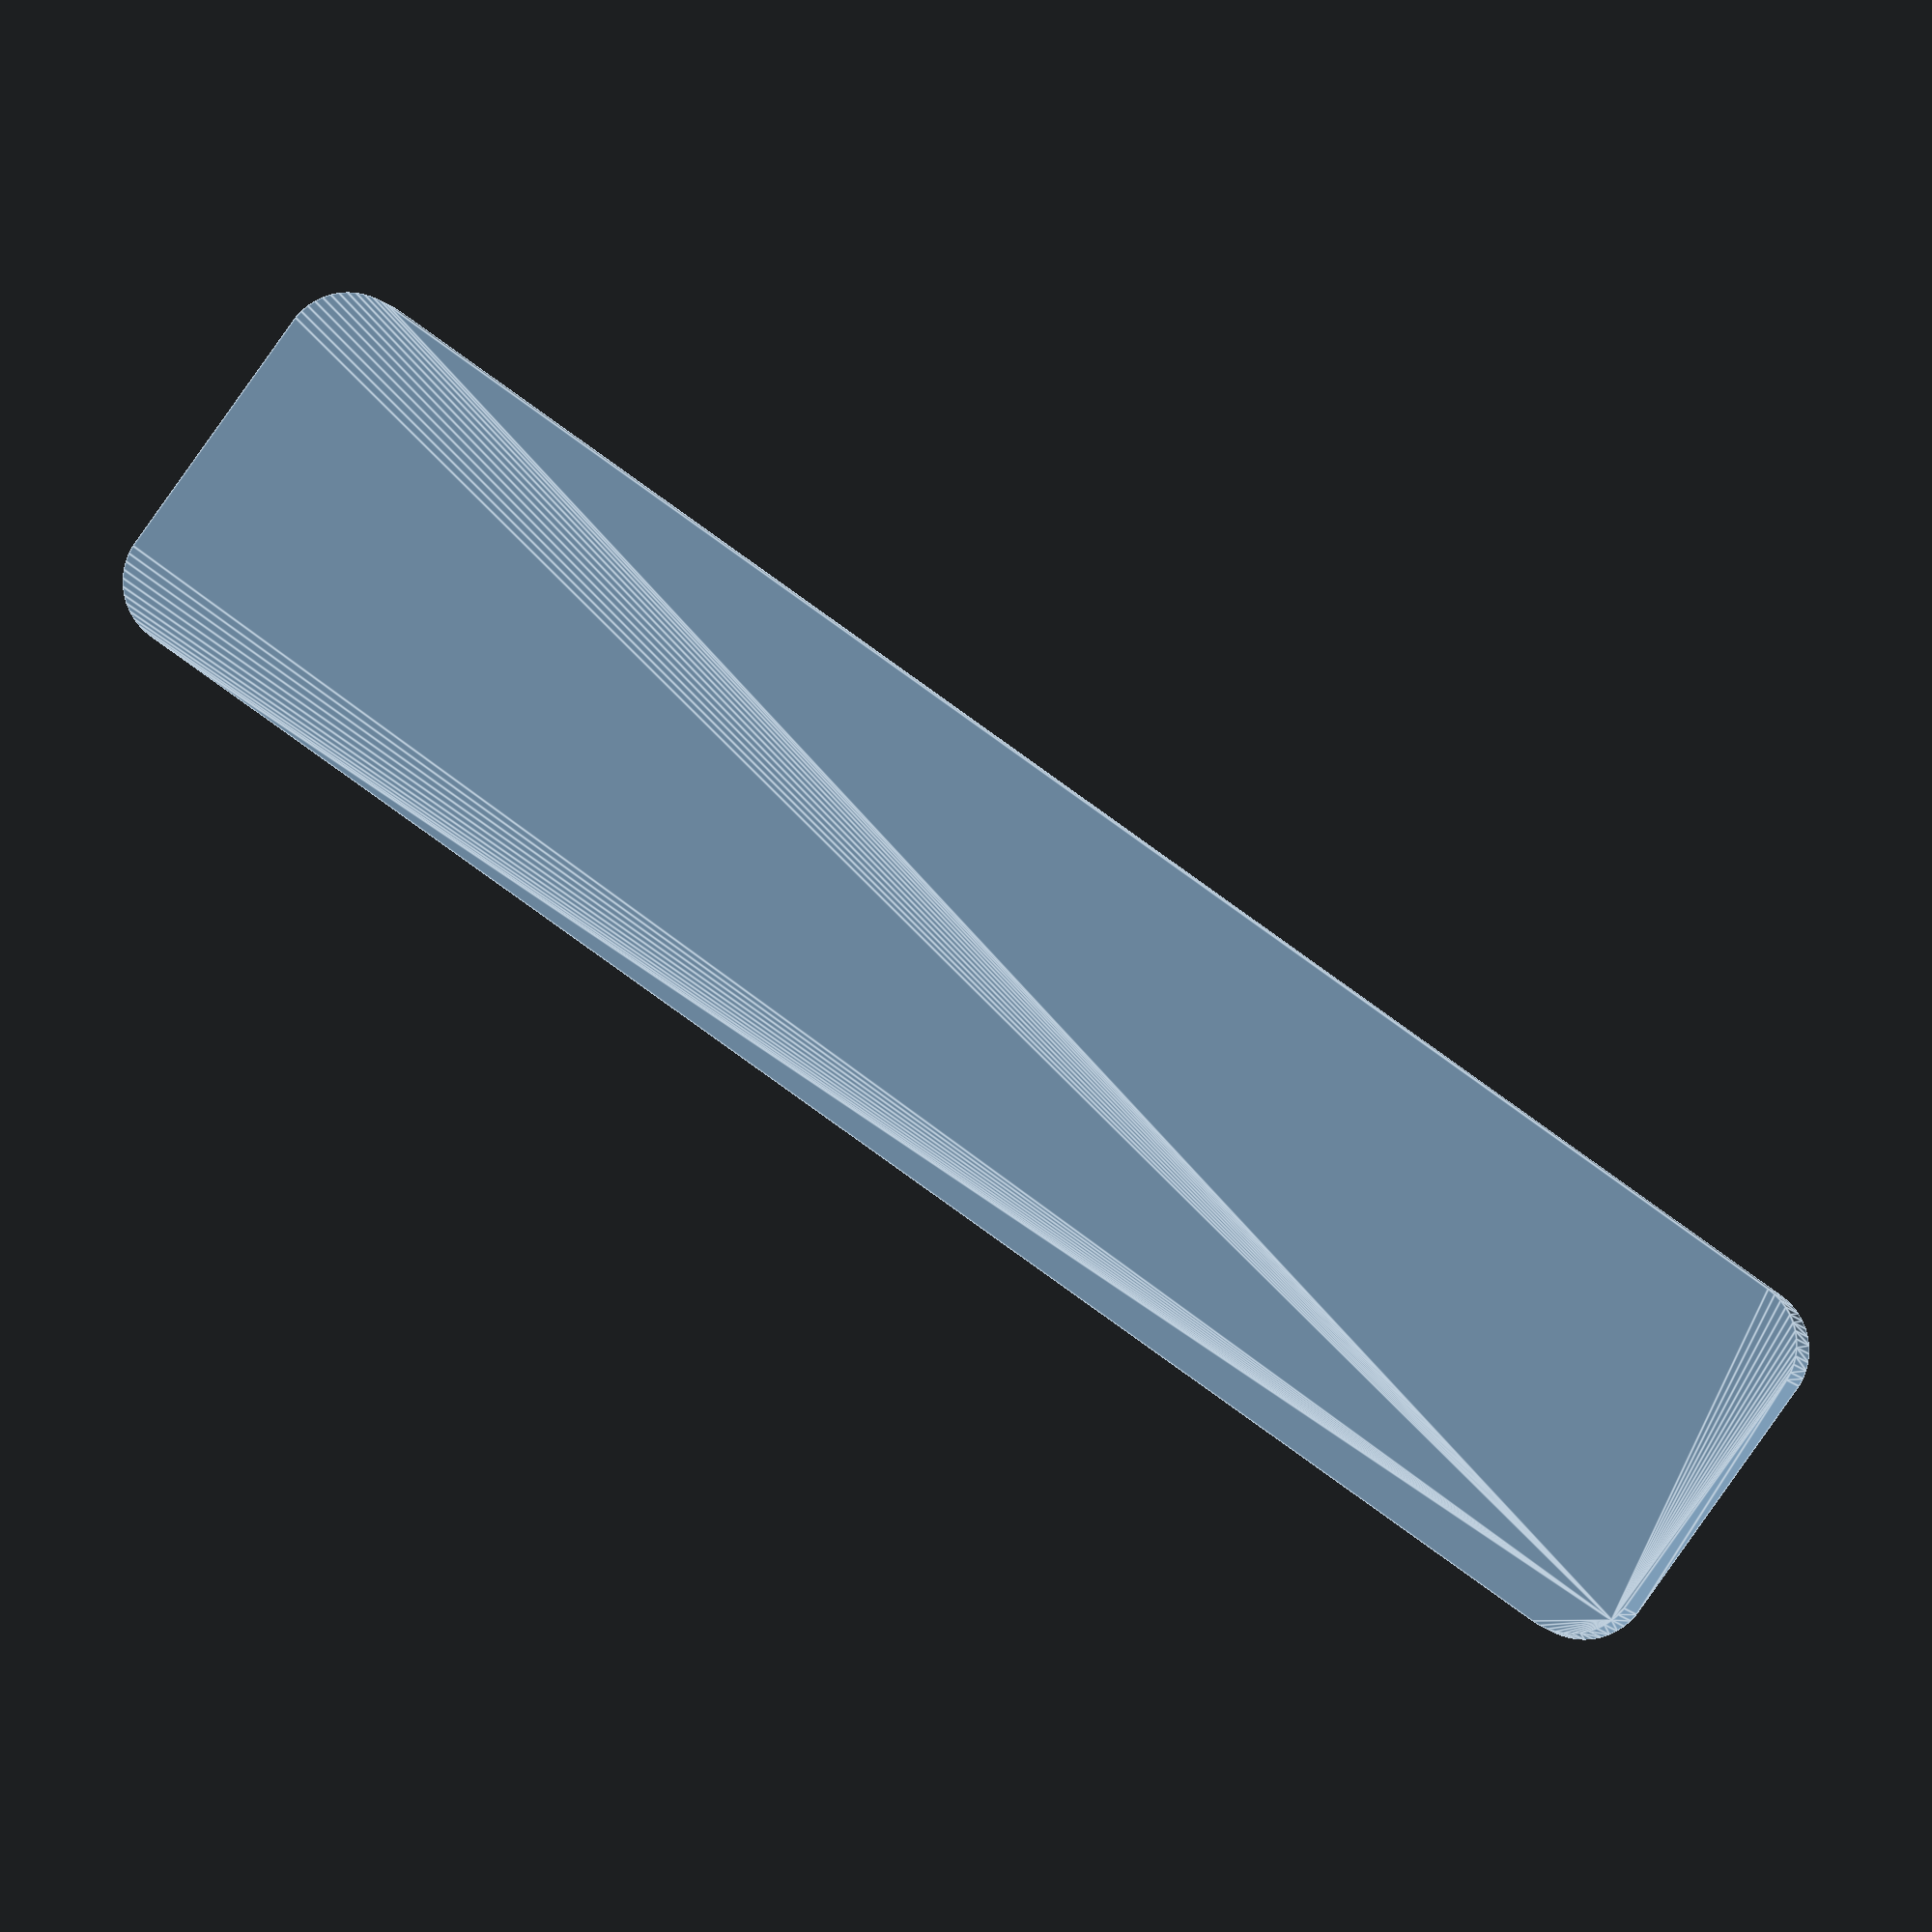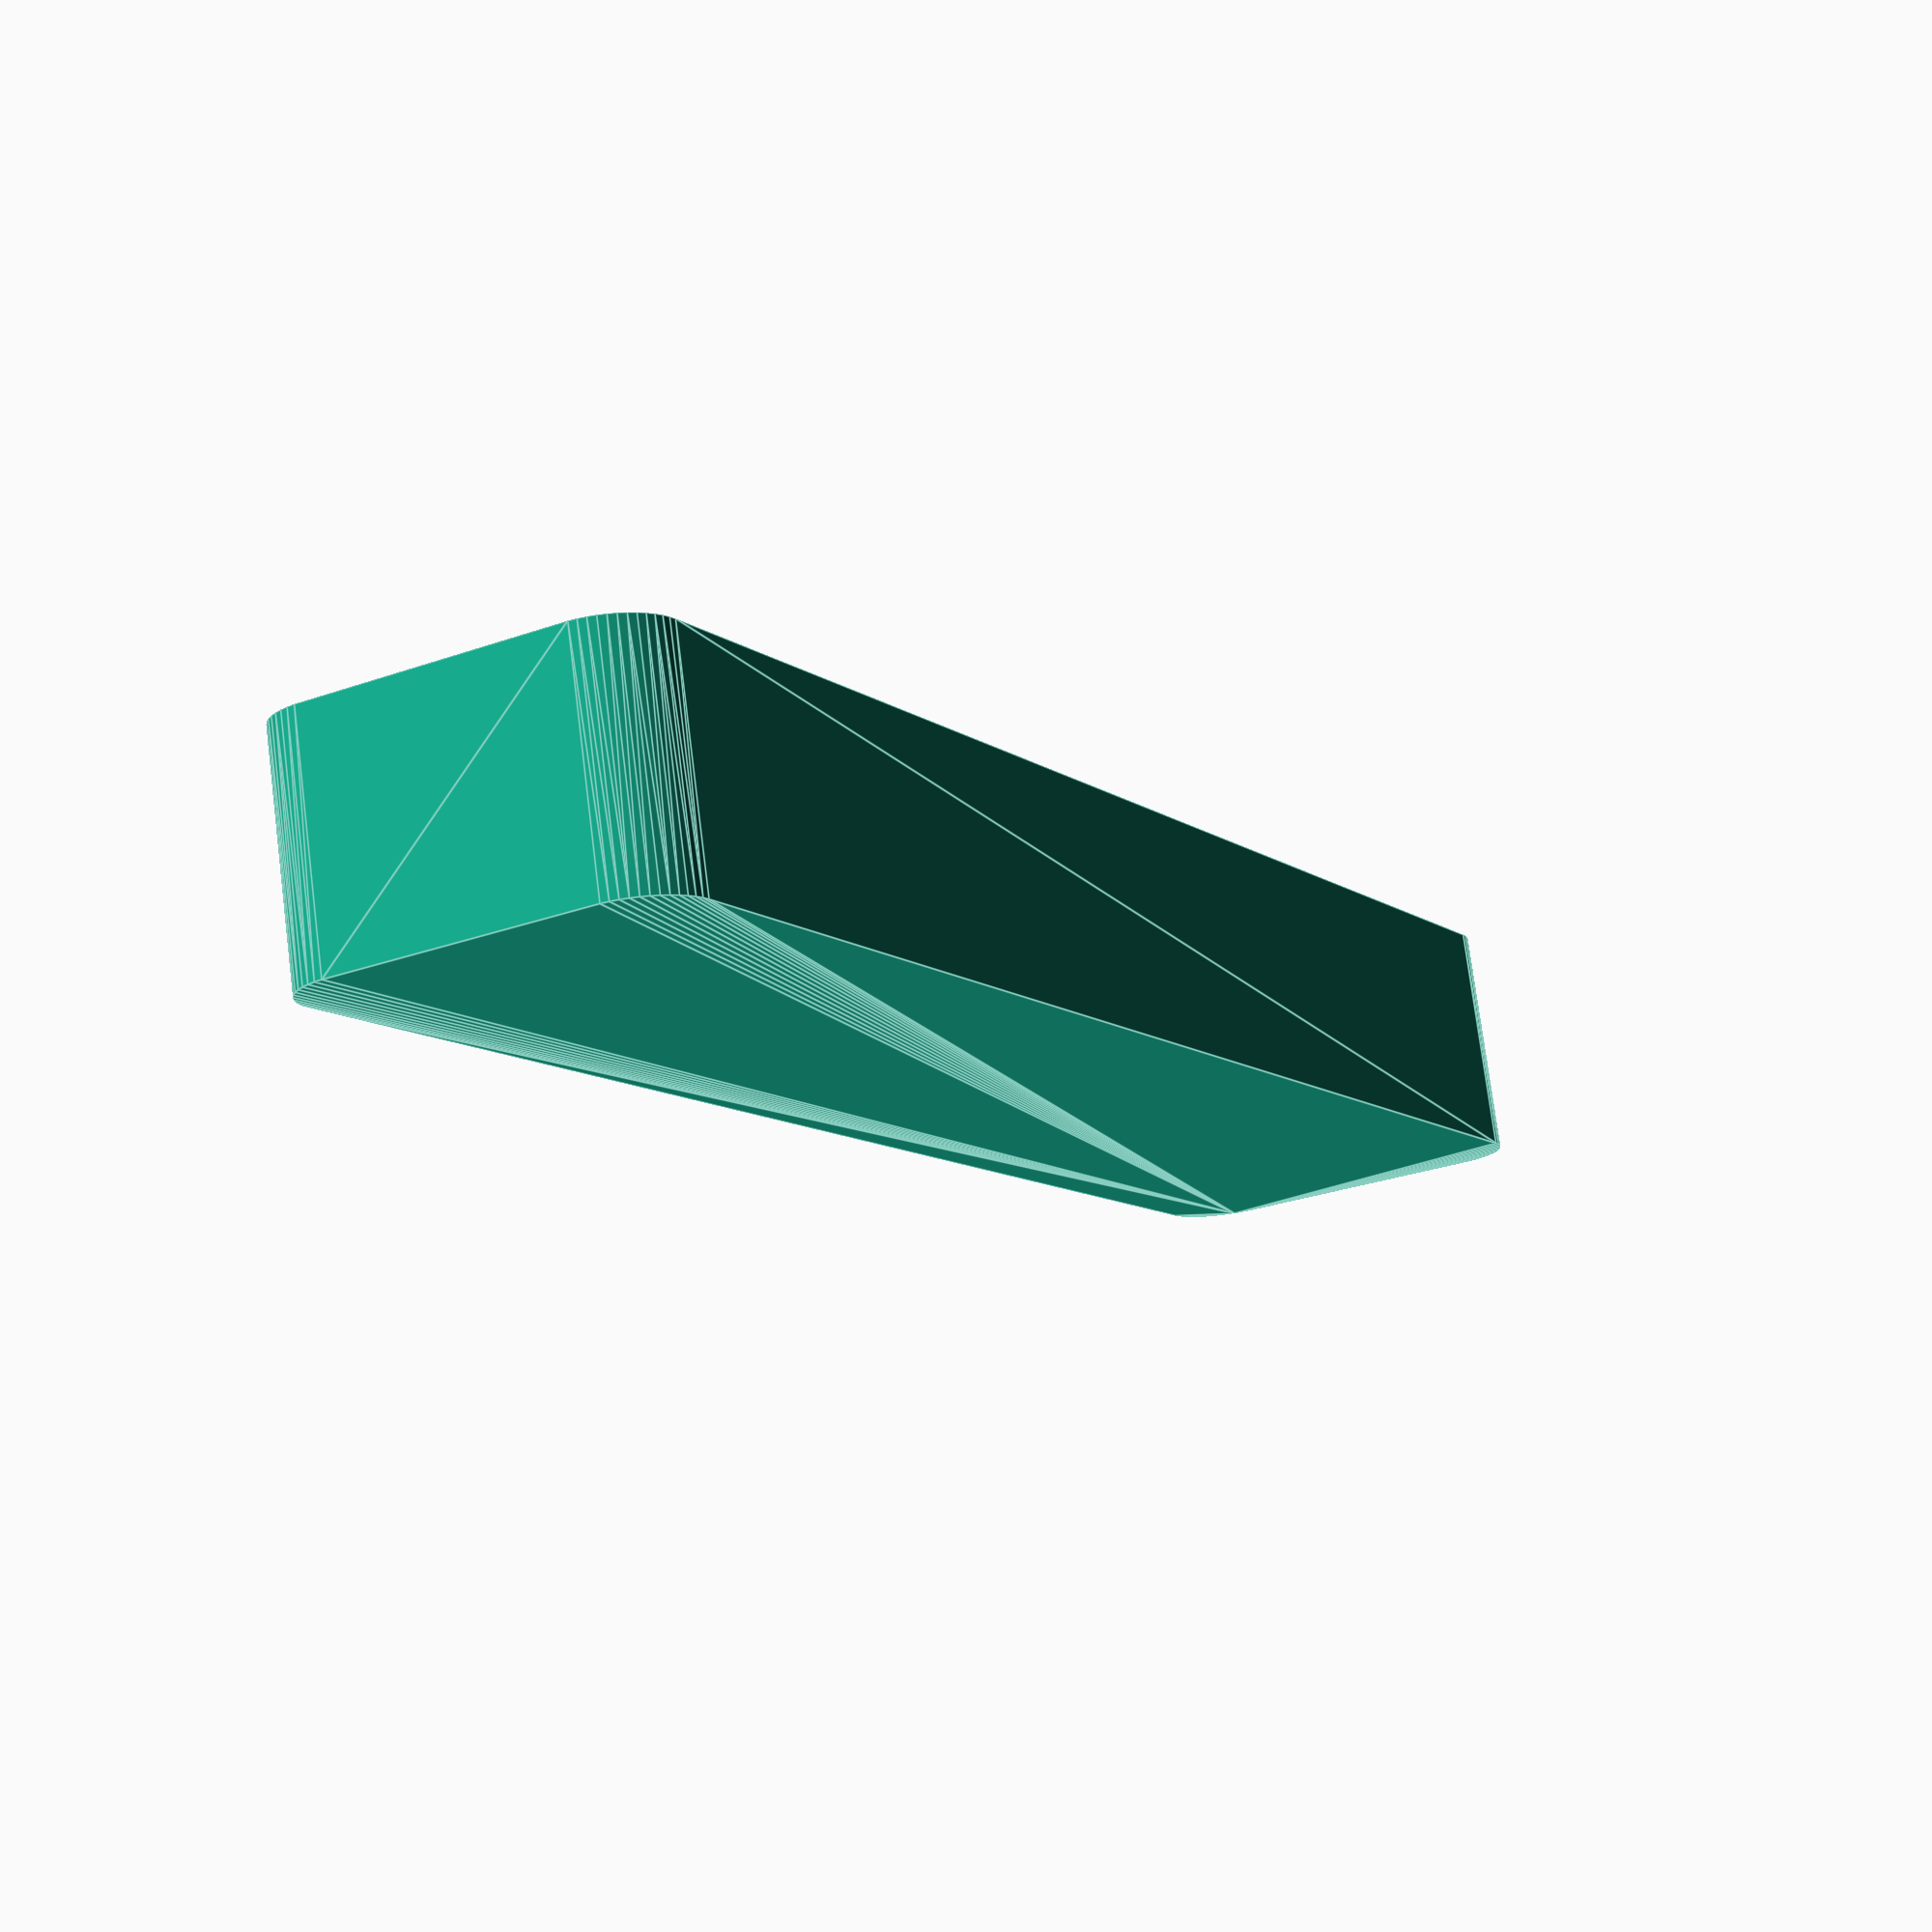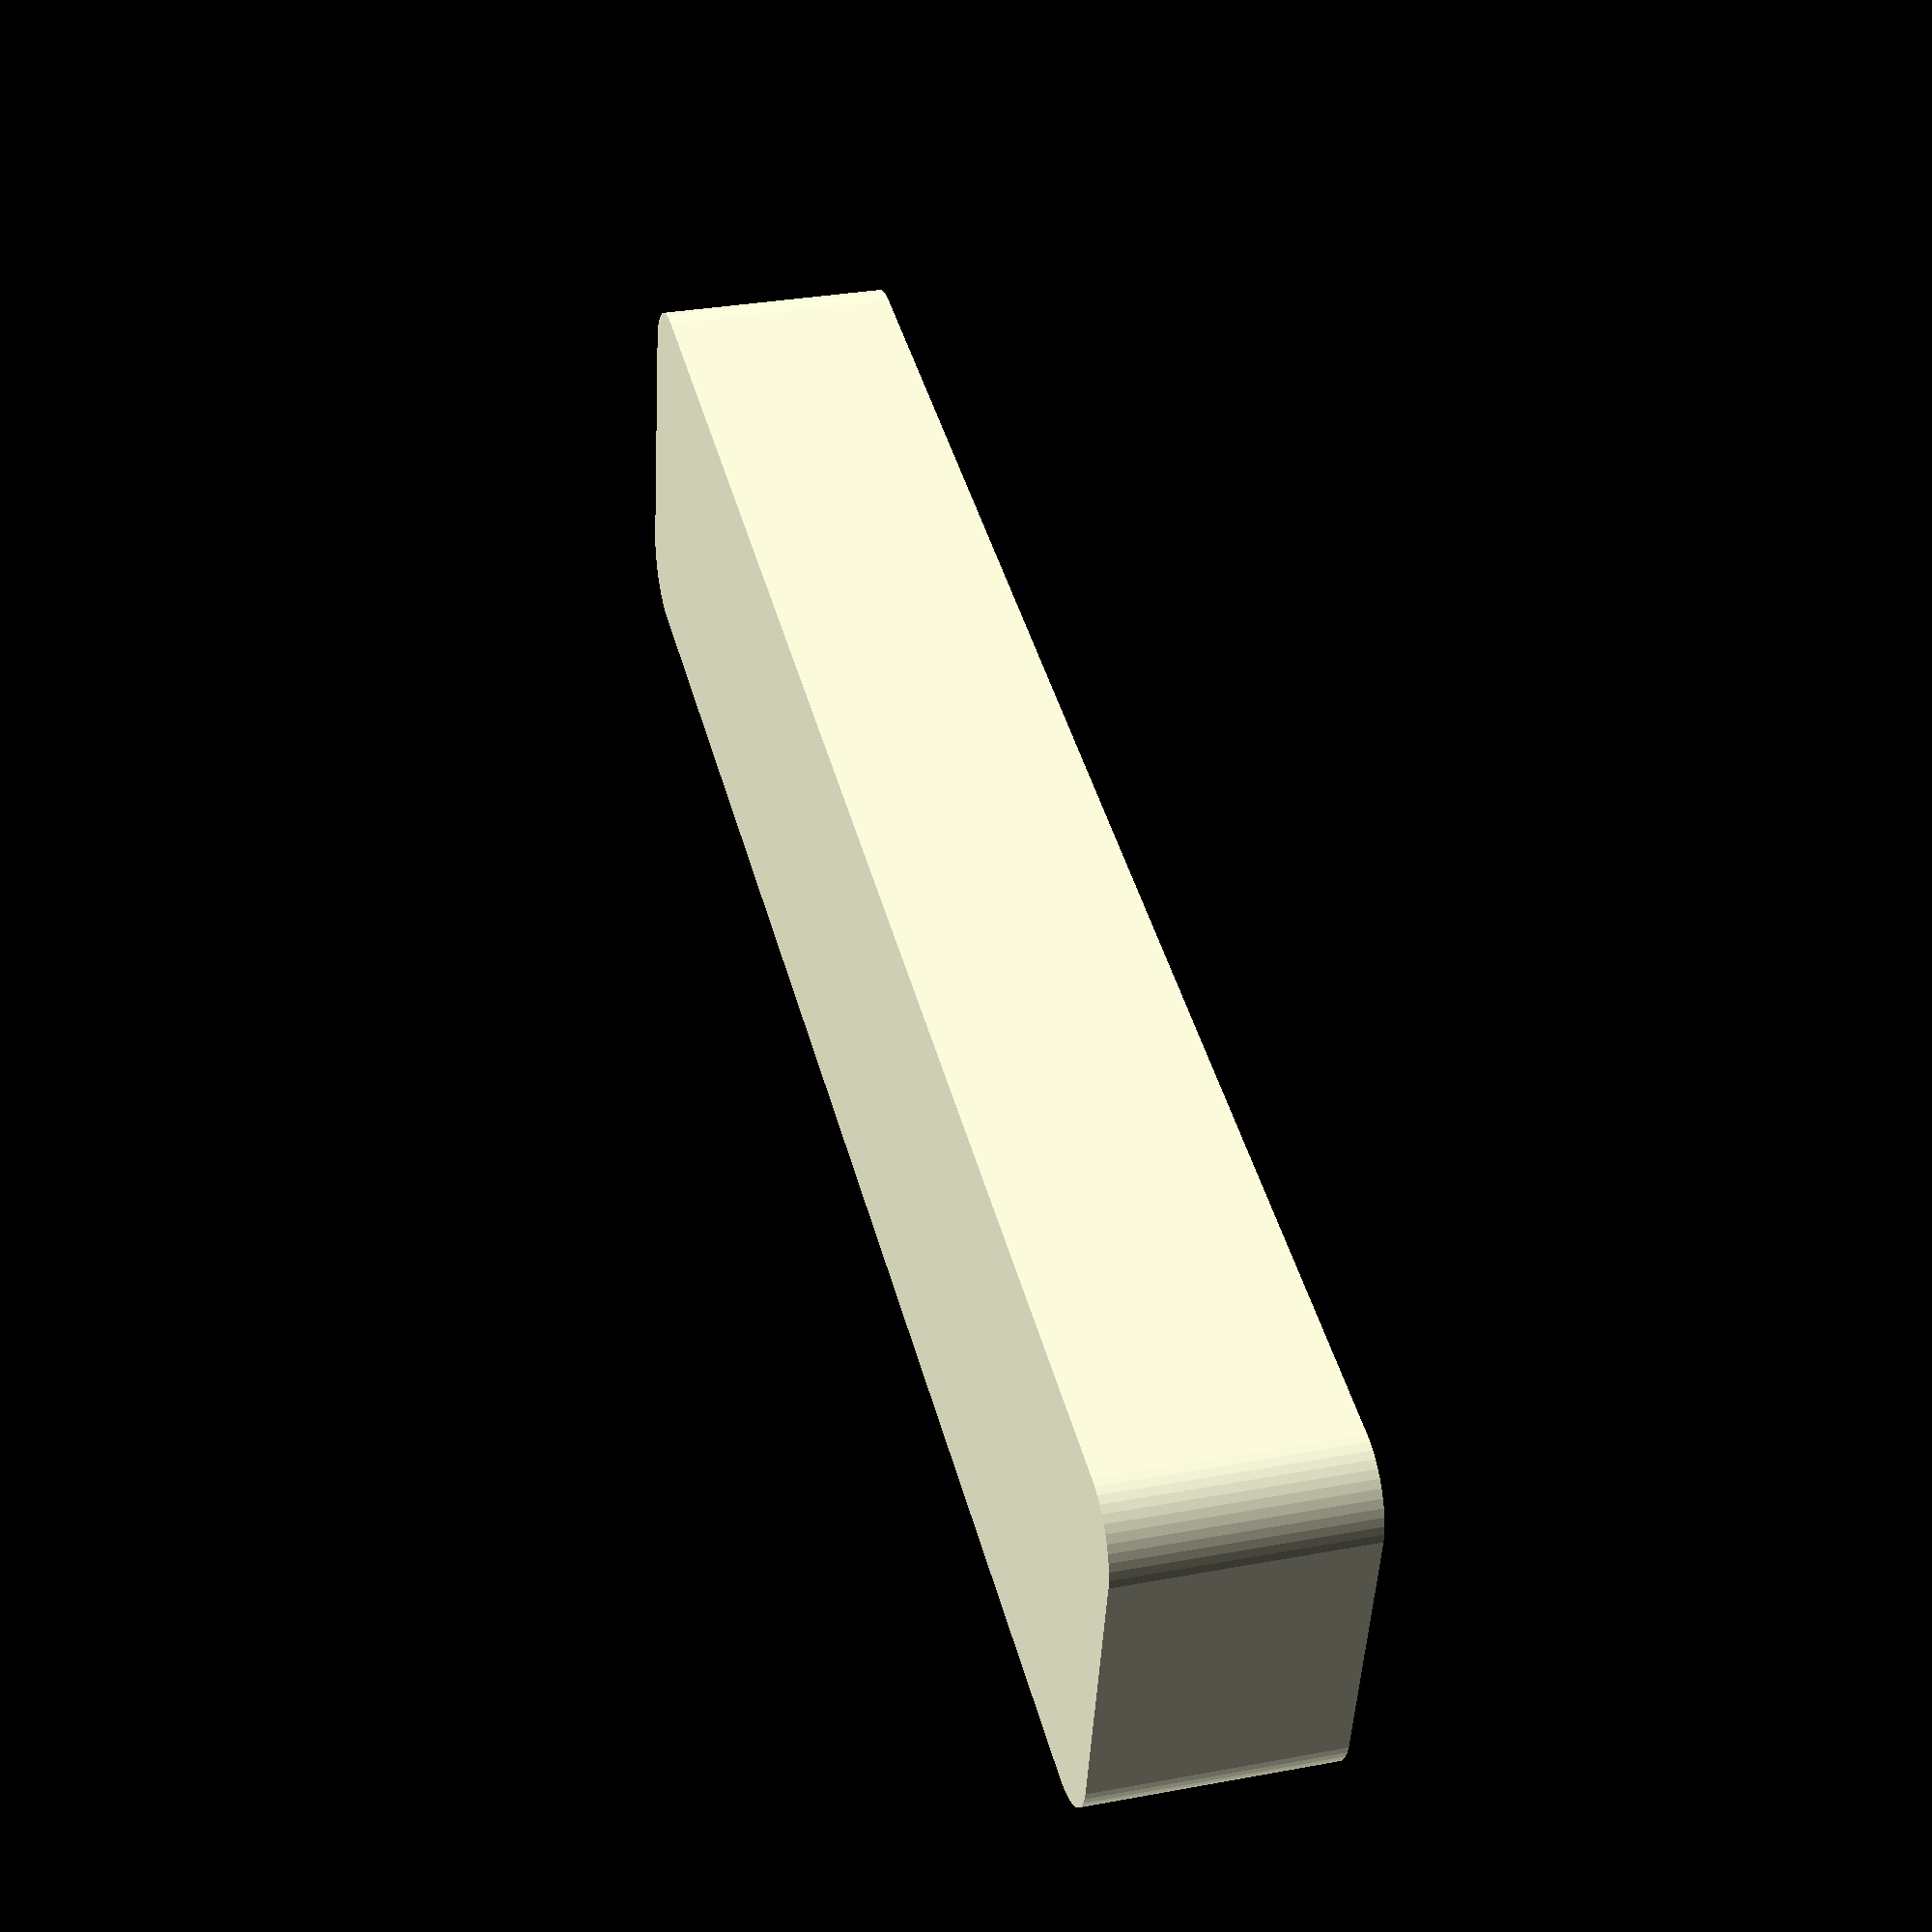
<openscad>
$fn = 50;


difference() {
	union() {
		hull() {
			translate(v = [-10.0000000000, 62.5000000000, 0]) {
				cylinder(h = 18, r = 5);
			}
			translate(v = [10.0000000000, 62.5000000000, 0]) {
				cylinder(h = 18, r = 5);
			}
			translate(v = [-10.0000000000, -62.5000000000, 0]) {
				cylinder(h = 18, r = 5);
			}
			translate(v = [10.0000000000, -62.5000000000, 0]) {
				cylinder(h = 18, r = 5);
			}
		}
	}
	union() {
		translate(v = [0, 0, 2]) {
			hull() {
				translate(v = [-10.0000000000, 62.5000000000, 0]) {
					cylinder(h = 16, r = 4);
				}
				translate(v = [10.0000000000, 62.5000000000, 0]) {
					cylinder(h = 16, r = 4);
				}
				translate(v = [-10.0000000000, -62.5000000000, 0]) {
					cylinder(h = 16, r = 4);
				}
				translate(v = [10.0000000000, -62.5000000000, 0]) {
					cylinder(h = 16, r = 4);
				}
			}
		}
	}
}
</openscad>
<views>
elev=181.5 azim=234.5 roll=357.0 proj=o view=edges
elev=283.8 azim=28.7 roll=172.7 proj=p view=edges
elev=328.7 azim=78.2 roll=255.1 proj=p view=solid
</views>
